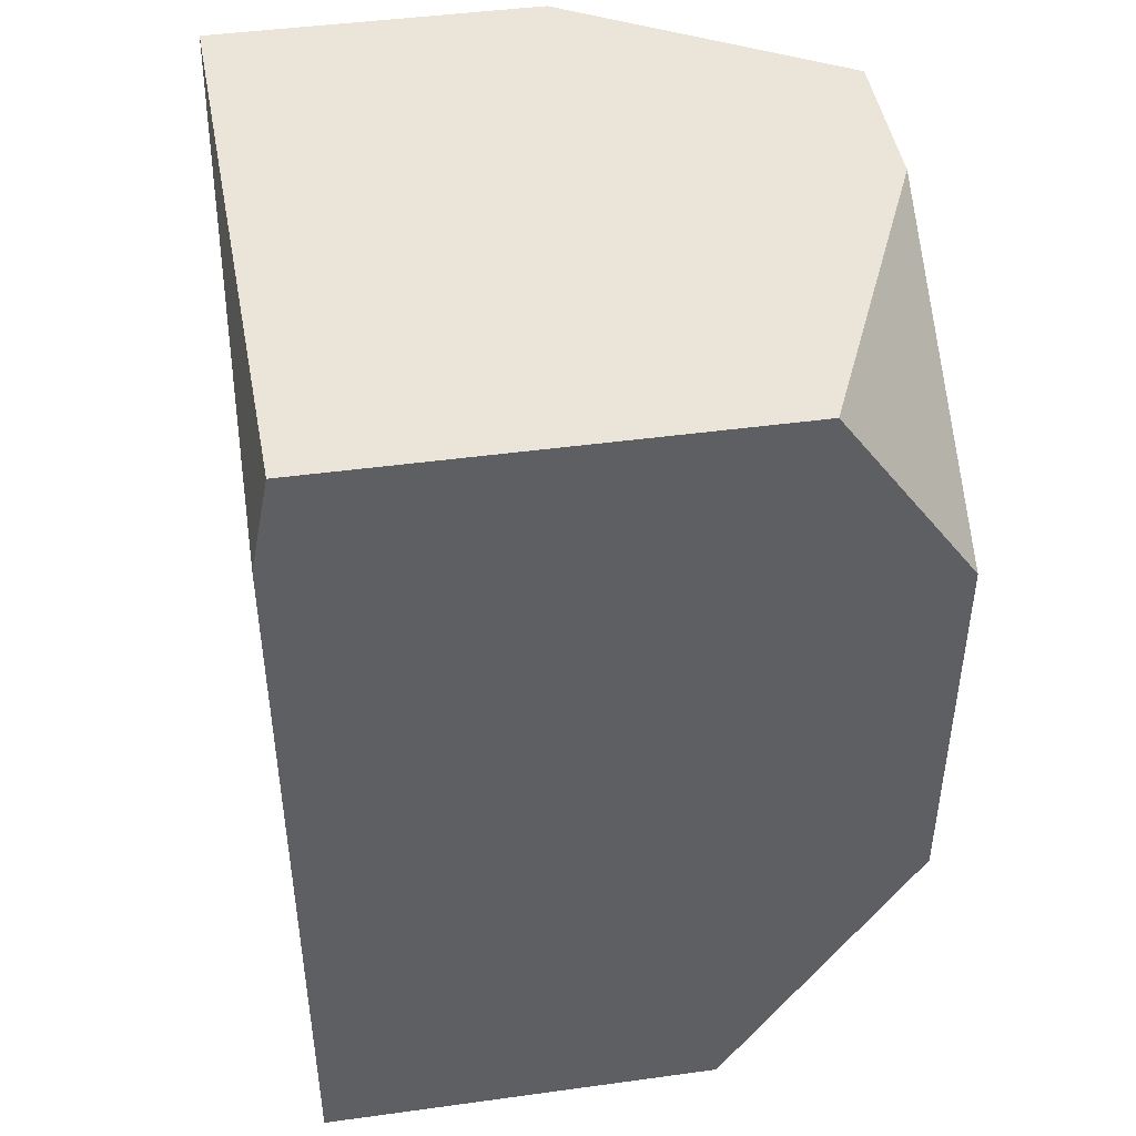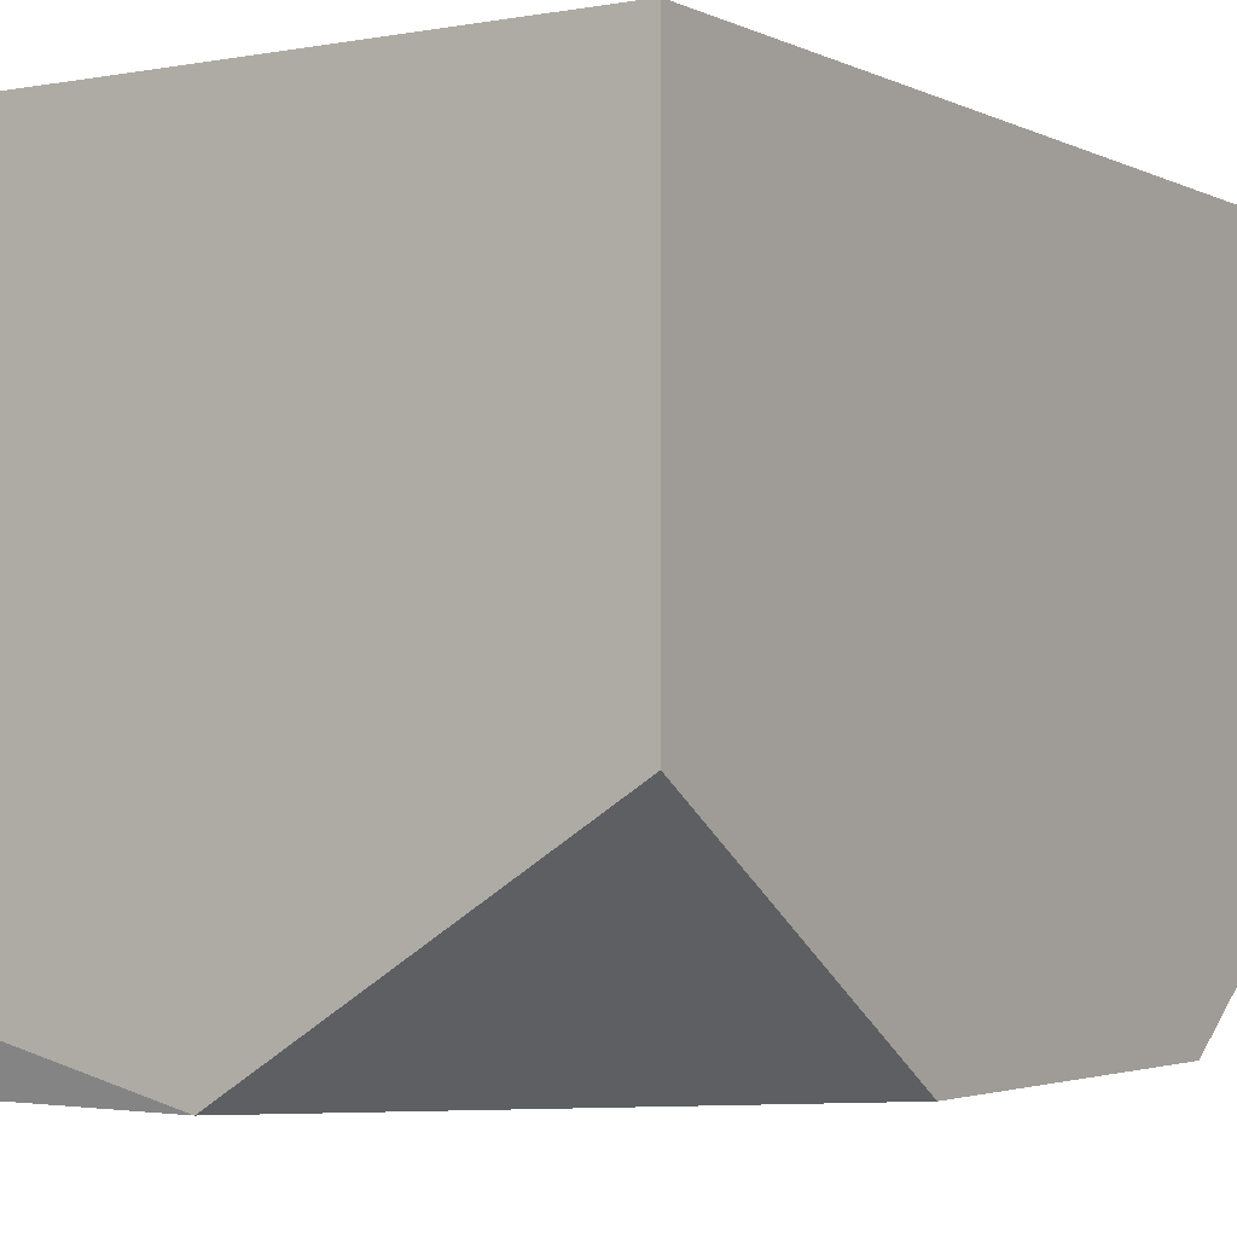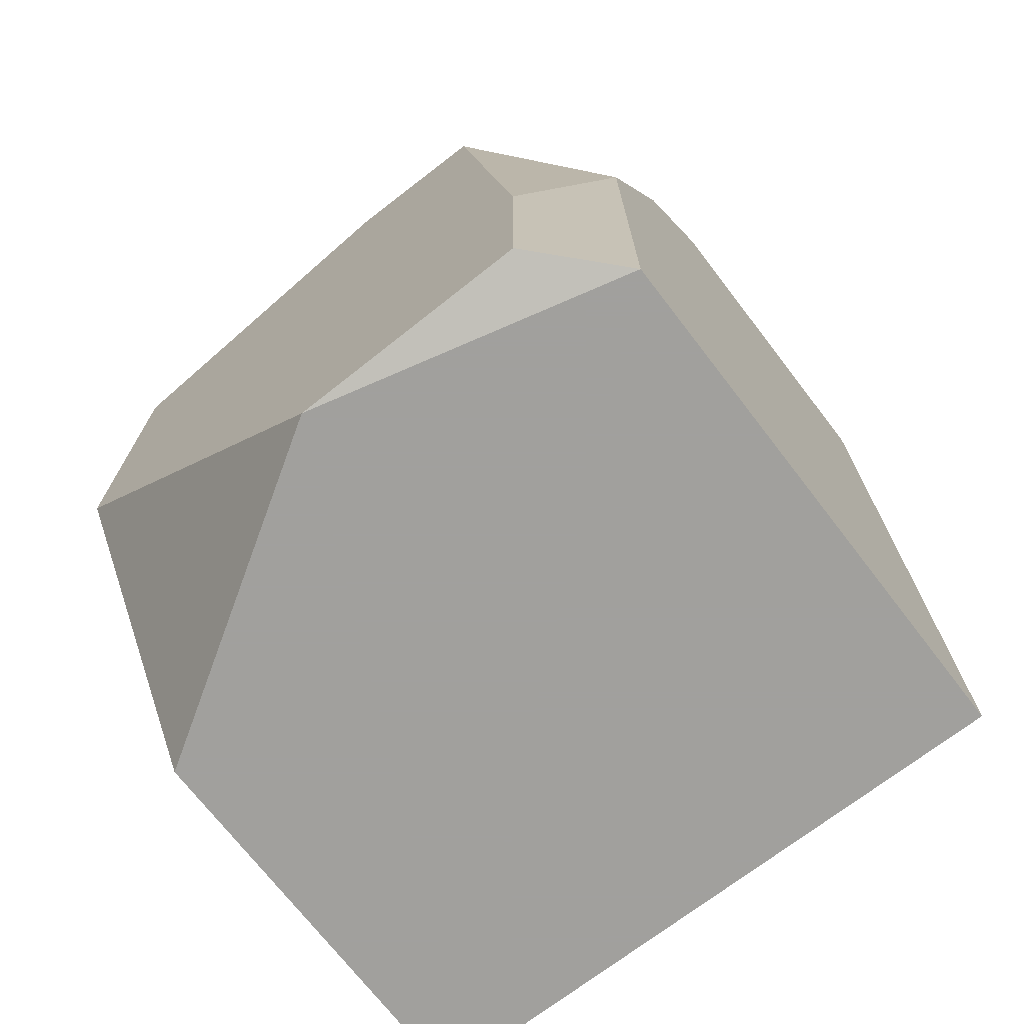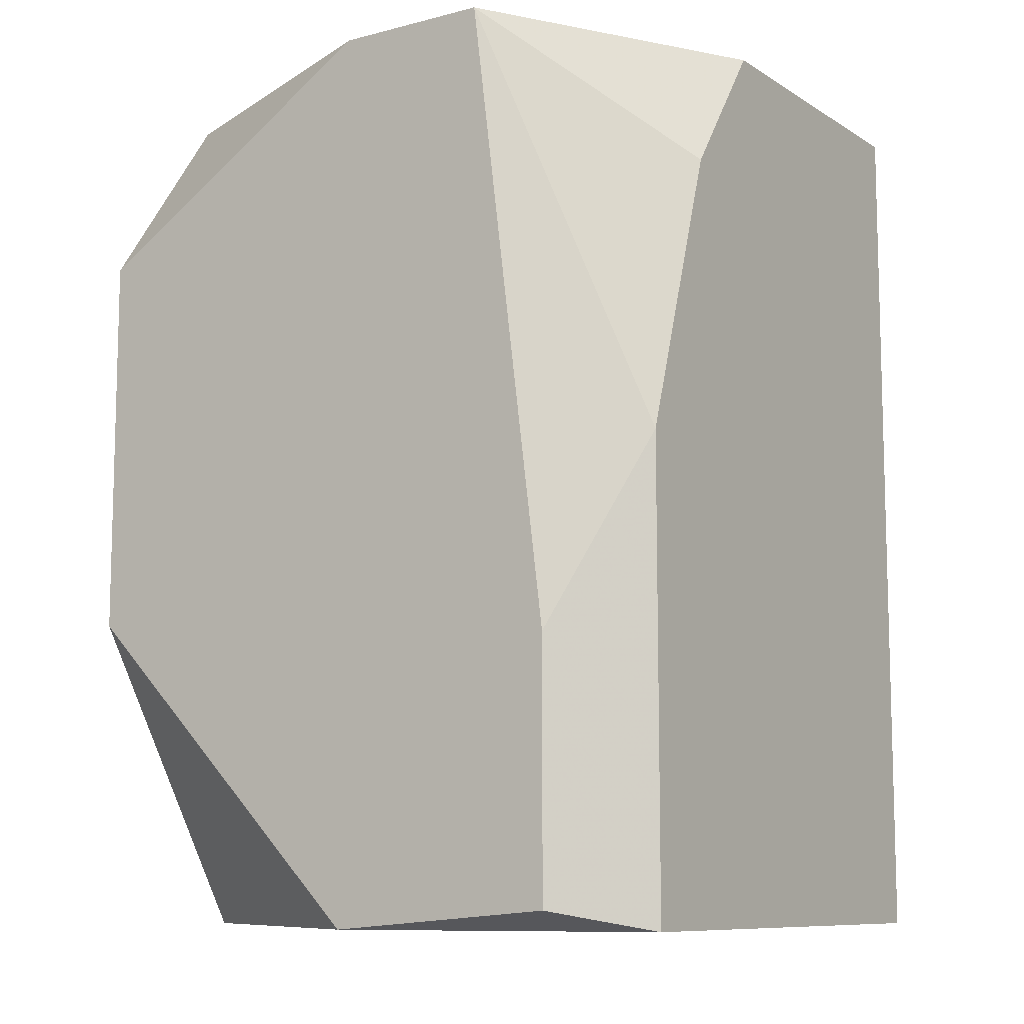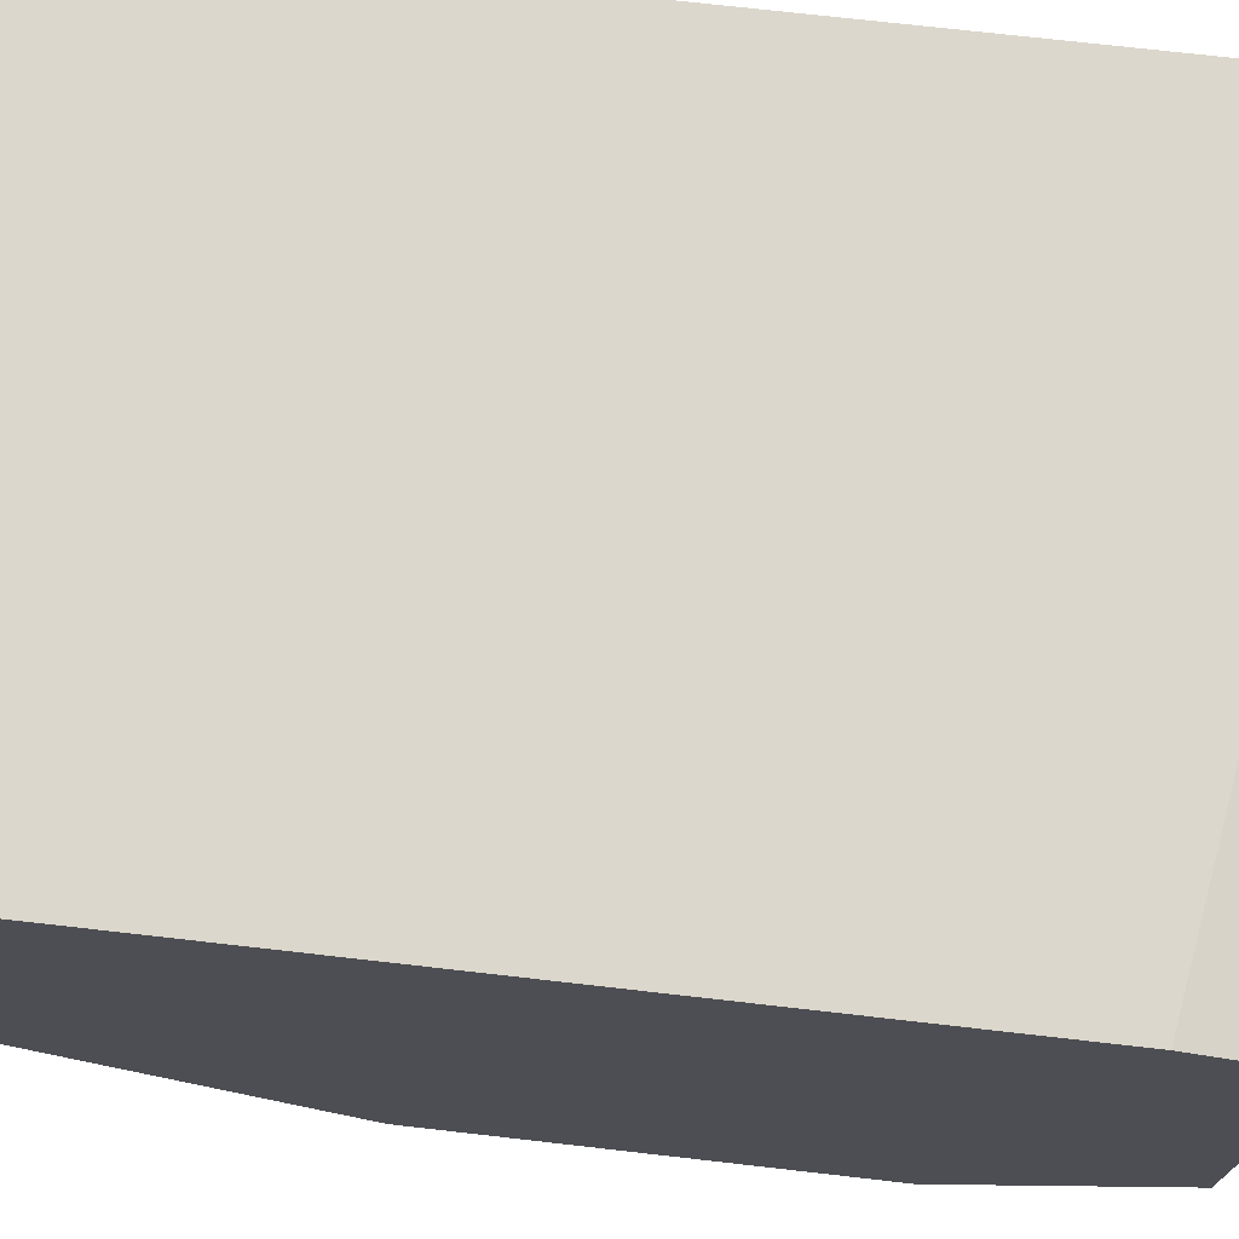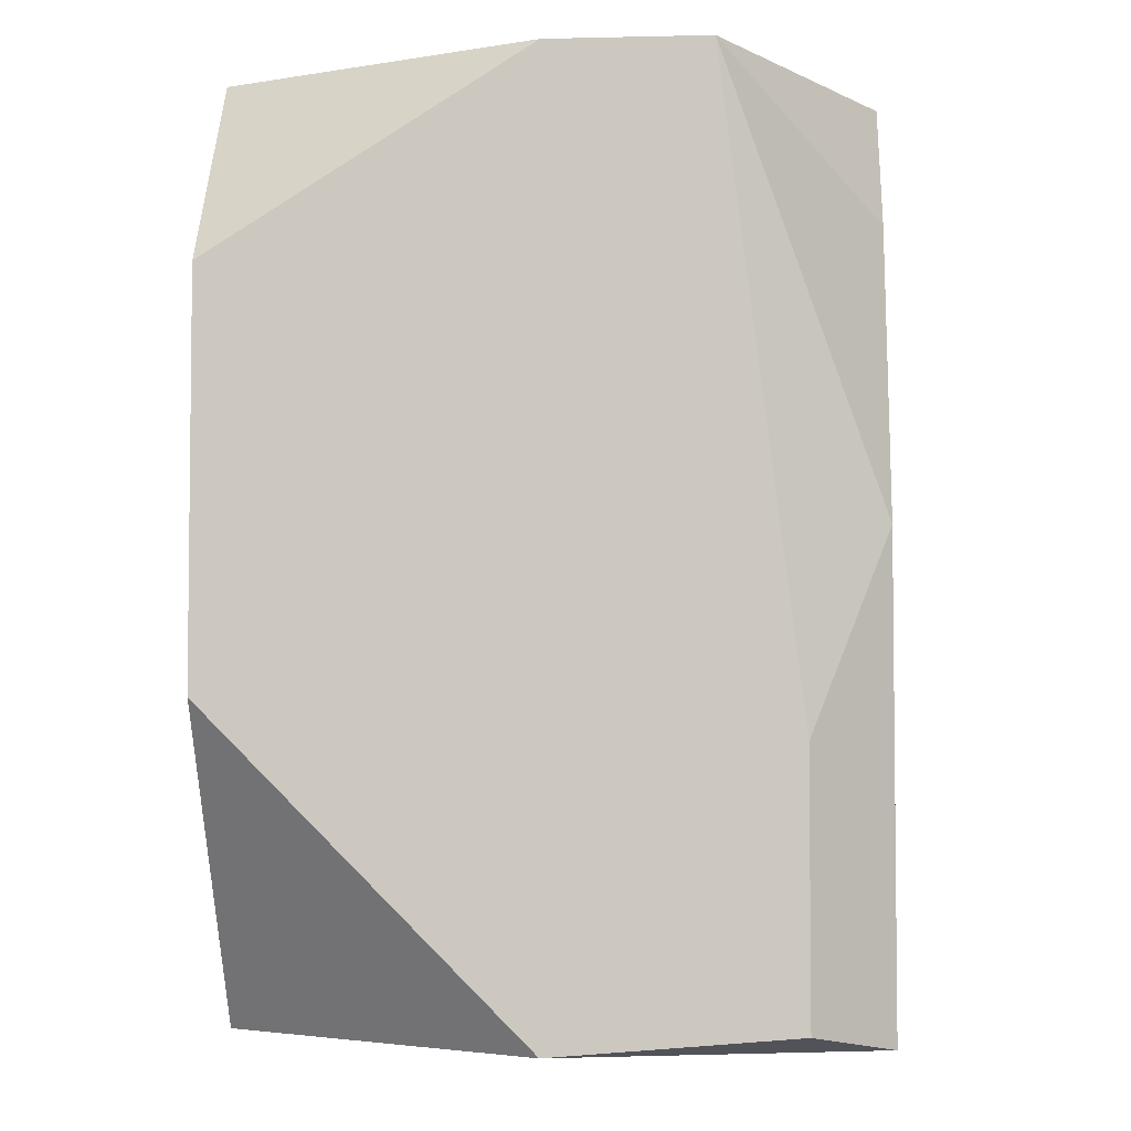
<metadata>
{"format":"obj","ext":"obj","renderer":"f3d","projection":"perspective","resolution":1024,"background":"white","views":[{"elev":45.0,"azim":81.0,"up":"+Y"},{"elev":-2.9,"azim":32.5,"up":"+Z"},{"elev":-71.7,"azim":-142.4,"up":"+Y"},{"elev":-9.6,"azim":-146.4,"up":"+Y"},{"elev":72.8,"azim":96.5,"up":"+Z"},{"elev":-4.1,"azim":-175.7,"up":"+Y"}]}
</metadata>
<code>
v -0.01286 -0.02734 0.008948
v -0.02312 -0.03889 0.01023
v -0.02312 -0.03889 0.01889
v -0.02312 -0.02413 0.01889
v -0.01286 -0.03889 0.01889
v -0.01286 -0.02413 0.01857
v -0.02056 -0.02413 0.008948
v -0.01799 -0.03889 0.008948
v -0.01286 -0.03889 0.01216
v -0.02312 -0.02638 0.01184
v -0.01286 -0.02413 0.01119
v -0.01286 -0.03375 0.008948
v -0.02184 -0.03857 0.008948
v -0.02312 -0.03119 0.01023
v -0.01286 -0.02574 0.01889
v -0.02312 -0.02413 0.01344
v -0.01799 -0.02413 0.008948
v -0.02184 -0.0344 0.008948
f 5 6 15
f 2 10 14
f 10 7 14
f 13 2 14
f 4 5 15
f 6 4 15
f 4 7 16
f 14 7 18
f 7 10 16
f 1 7 17
f 11 1 17
f 7 11 17
f 7 13 18
f 7 8 13
f 10 4 16
f 8 2 13
f 7 6 11
f 1 9 12
f 13 14 18
f 2 3 4
f 3 2 5
f 5 1 6
f 4 6 7
f 5 2 8
f 4 3 5
f 1 5 9
f 5 8 9
f 2 4 10
f 6 1 11
f 9 8 12
f 8 1 12
f 7 1 8

</code>
